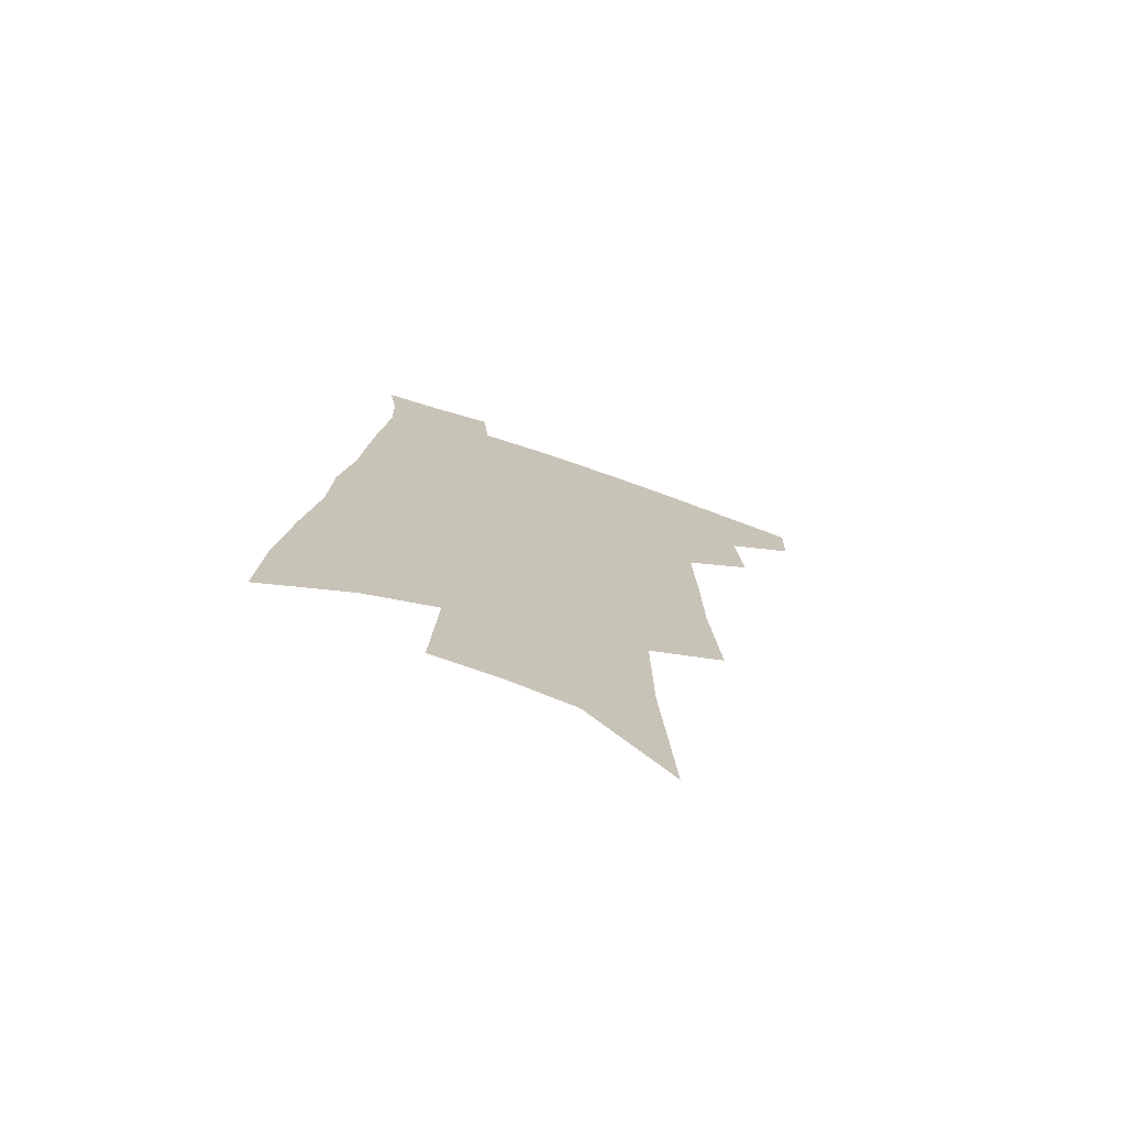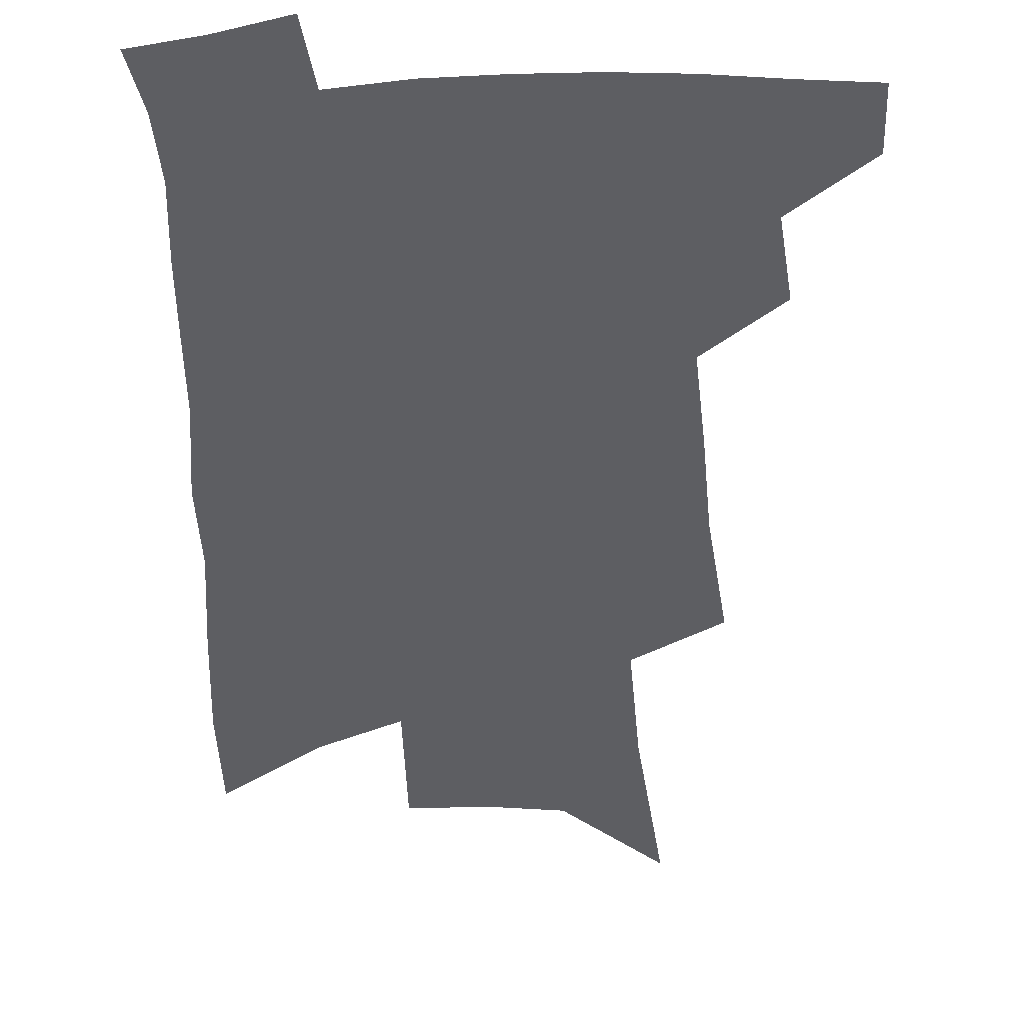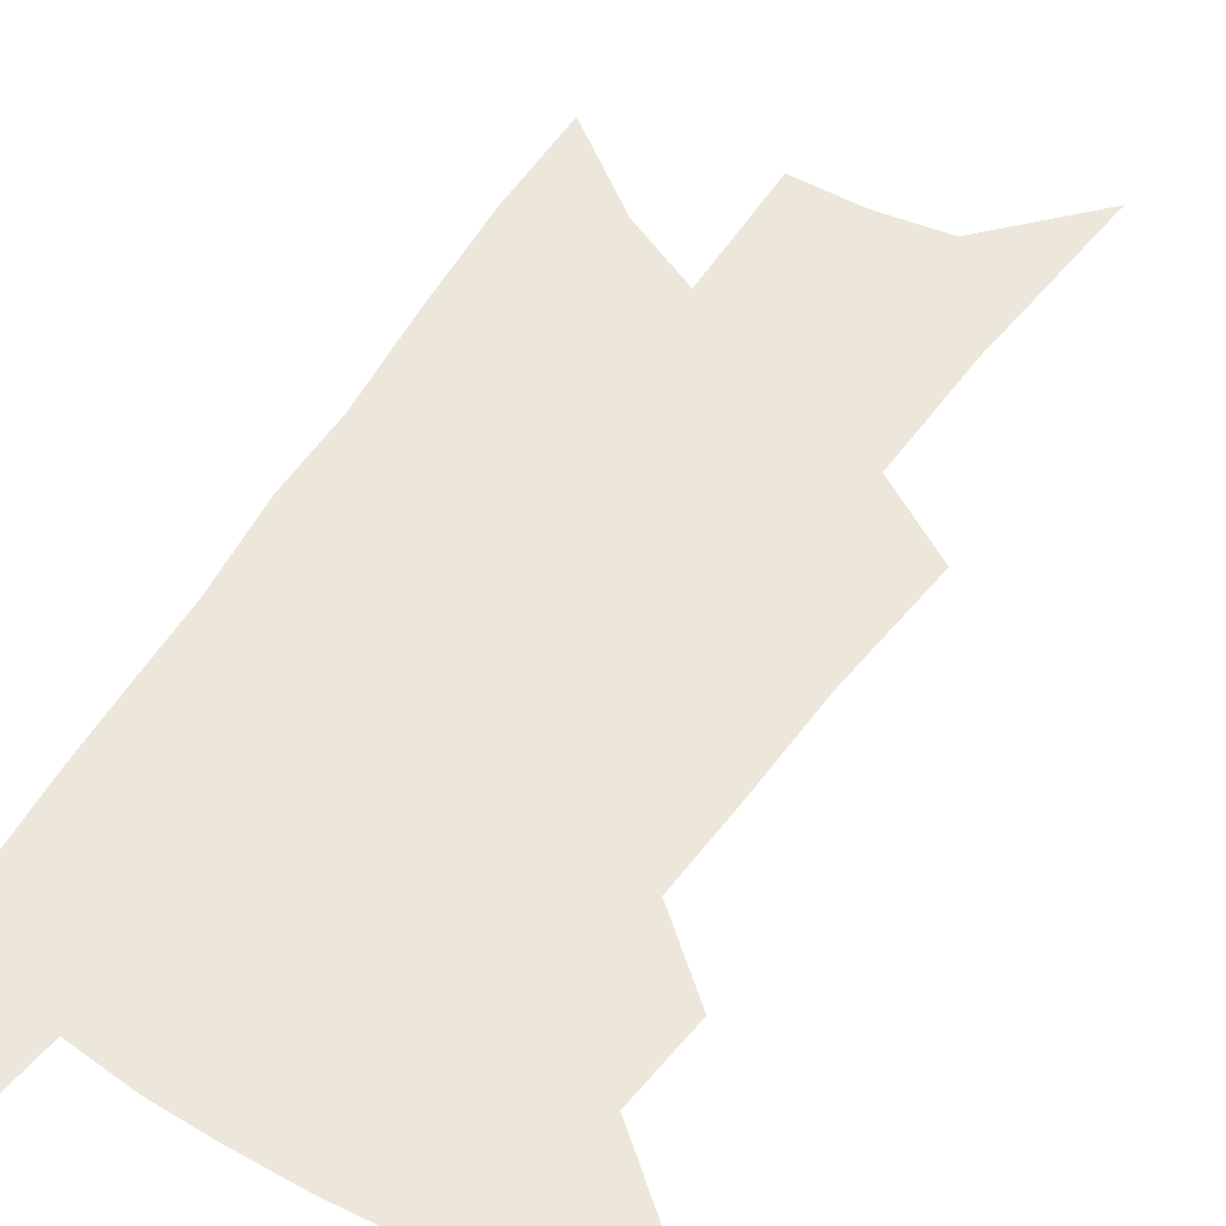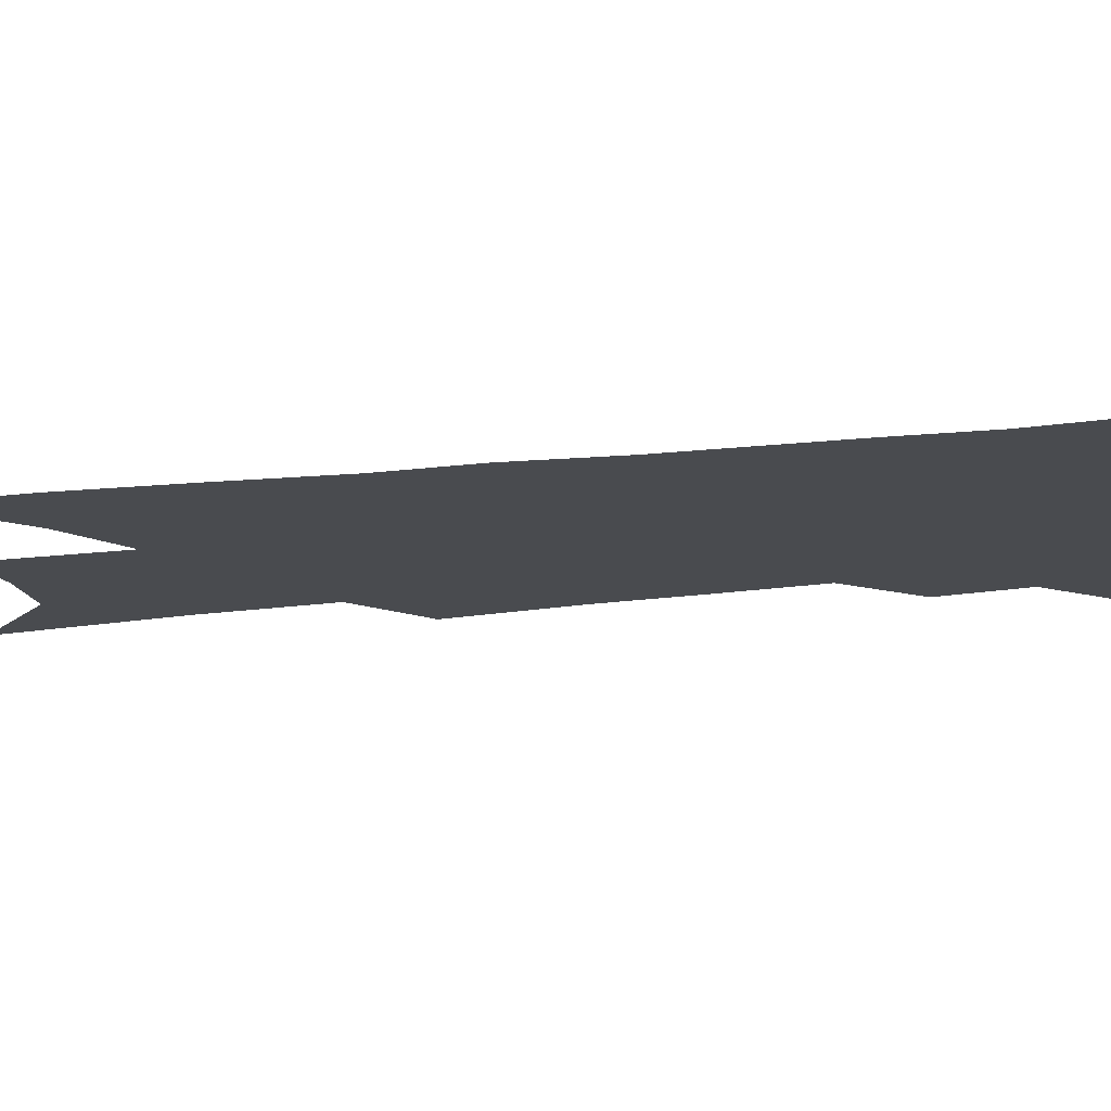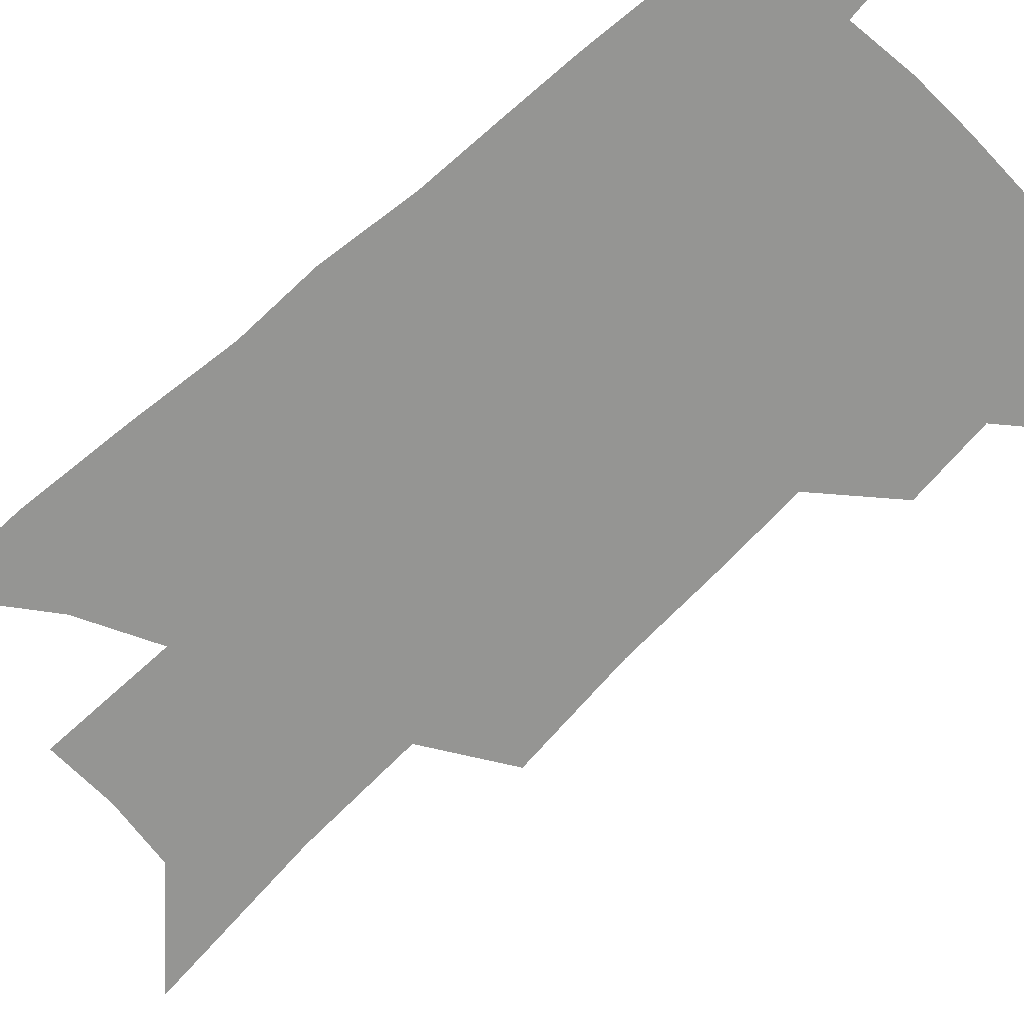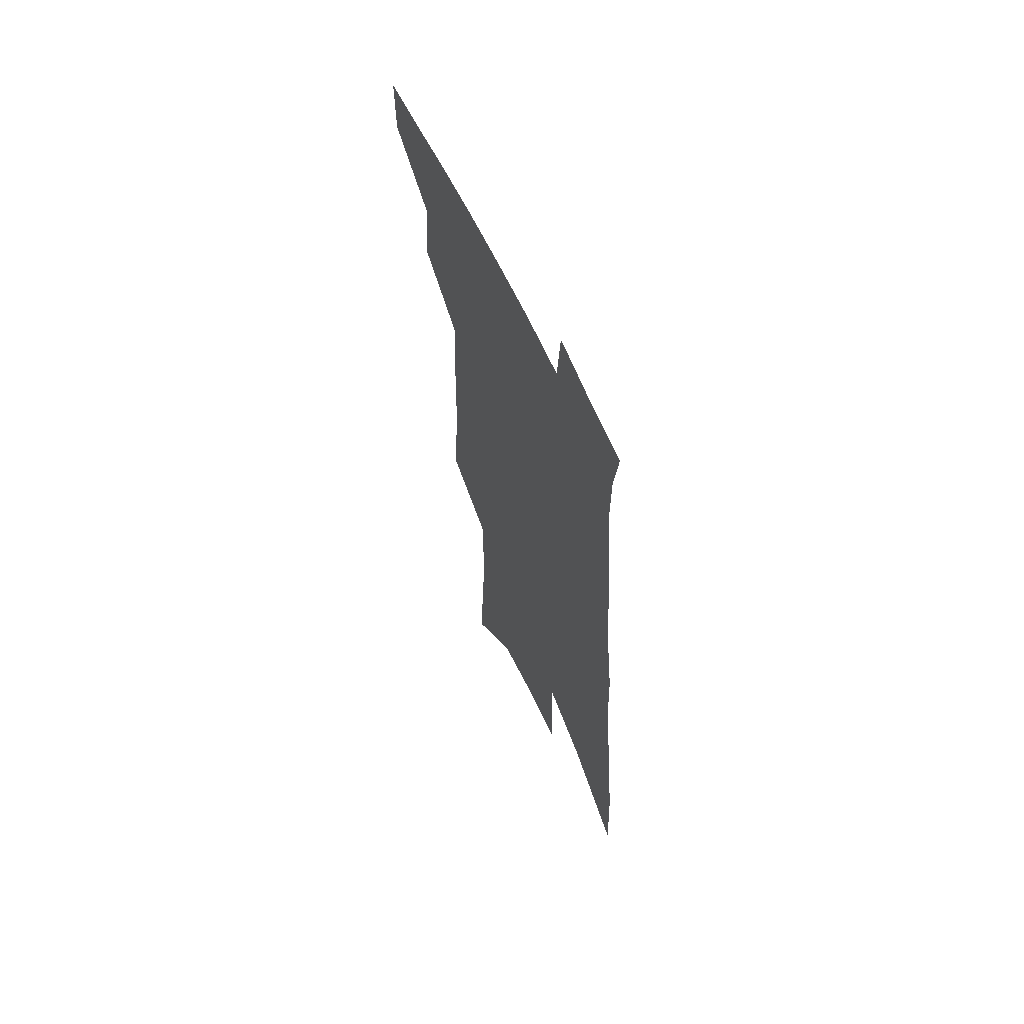
<metadata>
{"format":"obj","ext":"obj","renderer":"f3d","projection":"perspective","resolution":1024,"background":"white","views":[{"elev":-74.0,"azim":161.1,"up":"+Y"},{"elev":-39.3,"azim":-175.9,"up":"+Z"},{"elev":51.3,"azim":-146.5,"up":"+Z"},{"elev":-14.1,"azim":109.2,"up":"+Z"},{"elev":-67.3,"azim":135.6,"up":"+Z"},{"elev":63.2,"azim":65.3,"up":"+Y"}]}
</metadata>
<code>
v 511.3 443.3 0
v 510.6 467.2 0
v 534.5 391.5 0
v 537 422.4 0
v 536.5 447 0
v 533.8 470.1 0
v 554.2 250 0
v 558 297.4 0
v 558.7 334.1 0
v 560 370.3 0
v 561.1 400.9 0
v 561.1 426.6 0
v 560.5 449.8 0
v 556.9 473.5 0
v 578.1 115.3 0
v 582.9 185 0
v 583.5 232.6 0
v 583.2 273.6 0
v 584.3 314.3 0
v 583.4 345.6 0
v 583.7 377.4 0
v 584.2 405.8 0
v 584.2 430.1 0
v 582.9 452 0
v 580.1 475.8 0
v 609.2 150.1 0
v 609.4 204.1 0
v 607.8 243.4 0
v 607.6 286.7 0
v 606.8 320.5 0
v 606.1 352.1 0
v 605.9 381.5 0
v 605.8 407.3 0
v 605.8 430.9 0
v 605.5 453.2 0
v 603.6 476.8 0
v 634.7 154.4 0
v 633.2 212.1 0
v 631.3 251.2 0
v 629.9 287.6 0
v 628.6 322.6 0
v 627.9 351.7 0
v 627.1 383.2 0
v 627 408.4 0
v 627.3 431.8 0
v 627.9 453.5 0
v 626.8 476.9 0
v 660.2 155.1 0
v 657.8 205.2 0
v 655 247.6 0
v 652.2 287.3 0
v 650.7 320.3 0
v 650 349.4 0
v 648.4 380.7 0
v 648.3 406 0
v 648.4 430.6 0
v 649.2 453.4 0
v 650.8 474.9 0
v 653 499.8 0
v 685.5 192.5 0
v 681.1 237.4 0
v 677.3 277.4 0
v 674.7 312.5 0
v 673.1 344 0
v 671.7 373.8 0
v 669.7 402.9 0
v 670.1 427.4 0
v 670.1 451.6 0
v 672.3 472.5 0
v 675.4 494.7 0
v 719.4 167.9 0
v 717.6 208.4 0
v 712.9 250.5 0
v 707.5 290.7 0
v 706.4 322.9 0
v 701.3 358.3 0
v 699.1 388.6 0
v 696.9 417.3 0
v 693.8 446.1 0
v 694.1 470 0
v 697.3 491.5 0
f 4 5 1
f 1 5 2
f 5 6 2
f 10 11 3
f 3 11 4
f 11 12 4
f 4 12 5
f 12 13 5
f 5 13 6
f 13 14 6
f 17 18 7
f 7 18 8
f 18 19 8
f 8 19 9
f 19 20 9
f 9 20 10
f 20 21 10
f 10 21 11
f 21 22 11
f 11 22 12
f 22 23 12
f 12 23 13
f 23 24 13
f 13 24 14
f 24 25 14
f 15 26 16
f 26 27 16
f 16 27 17
f 27 28 17
f 17 28 18
f 28 29 18
f 18 29 19
f 29 30 19
f 19 30 20
f 30 31 20
f 20 31 21
f 31 32 21
f 21 32 22
f 32 33 22
f 22 33 23
f 33 34 23
f 23 34 24
f 34 35 24
f 24 35 25
f 35 36 25
f 26 37 27
f 37 38 27
f 27 38 28
f 38 39 28
f 28 39 29
f 39 40 29
f 29 40 30
f 40 41 30
f 30 41 31
f 41 42 31
f 31 42 32
f 42 43 32
f 32 43 33
f 43 44 33
f 33 44 34
f 44 45 34
f 34 45 35
f 45 46 35
f 35 46 36
f 46 47 36
f 37 48 38
f 48 49 38
f 38 49 39
f 49 50 39
f 39 50 40
f 50 51 40
f 40 51 41
f 51 52 41
f 41 52 42
f 52 53 42
f 42 53 43
f 53 54 43
f 43 54 44
f 54 55 44
f 44 55 45
f 55 56 45
f 45 56 46
f 56 57 46
f 46 57 47
f 57 58 47
f 49 60 50
f 60 61 50
f 50 61 51
f 61 62 51
f 51 62 52
f 62 63 52
f 52 63 53
f 63 64 53
f 53 64 54
f 64 65 54
f 54 65 55
f 65 66 55
f 55 66 56
f 66 67 56
f 56 67 57
f 67 68 57
f 57 68 58
f 68 69 58
f 58 69 59
f 69 70 59
f 60 71 61
f 71 72 61
f 61 72 62
f 72 73 62
f 62 73 63
f 73 74 63
f 63 74 64
f 74 75 64
f 64 75 65
f 75 76 65
f 65 76 66
f 76 77 66
f 66 77 67
f 77 78 67
f 67 78 68
f 78 79 68
f 68 79 69
f 79 80 69
f 69 80 70
f 80 81 70

</code>
